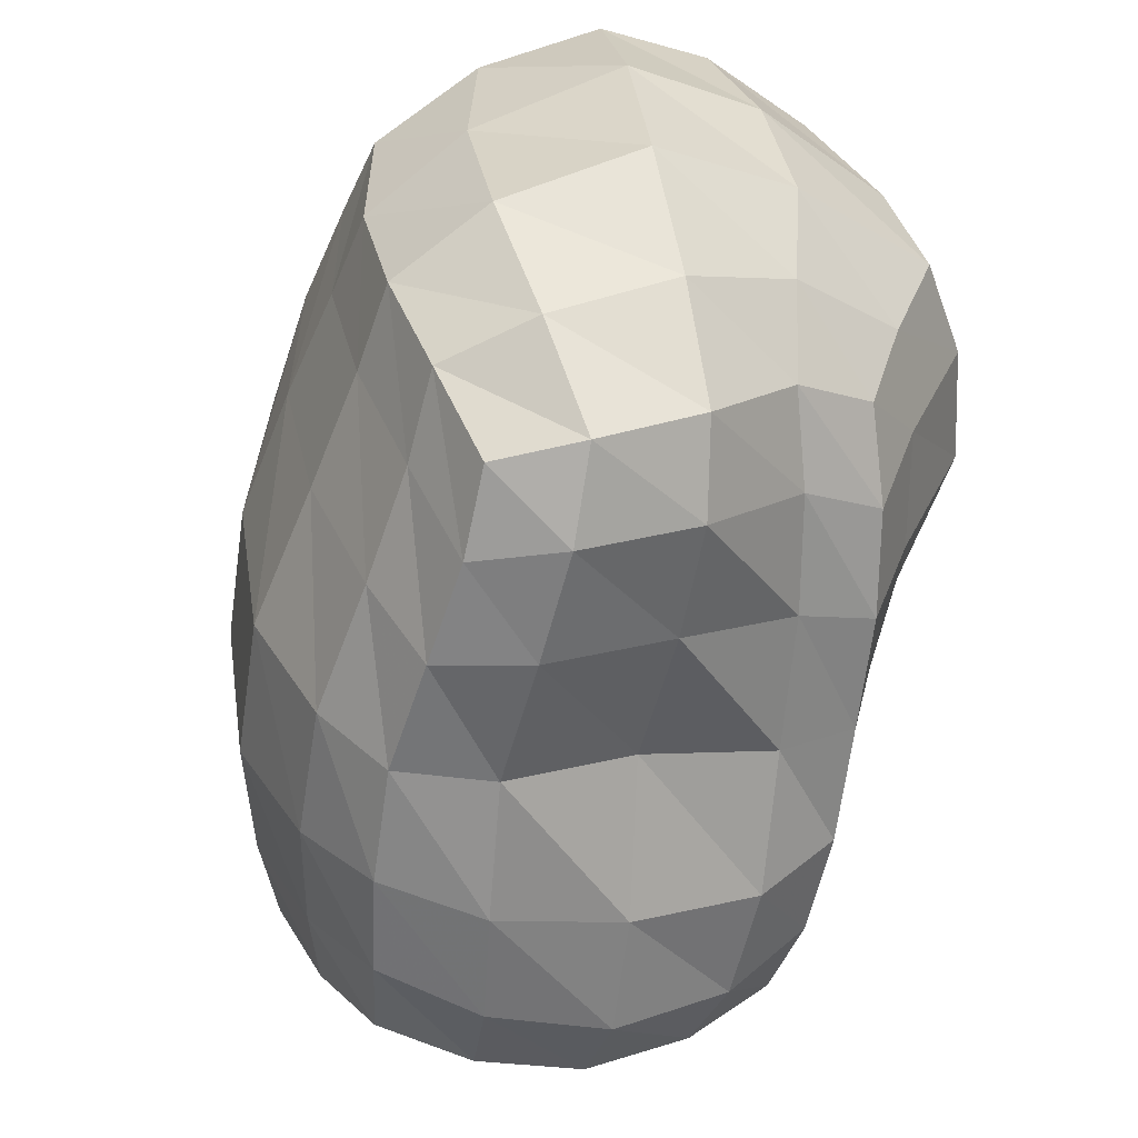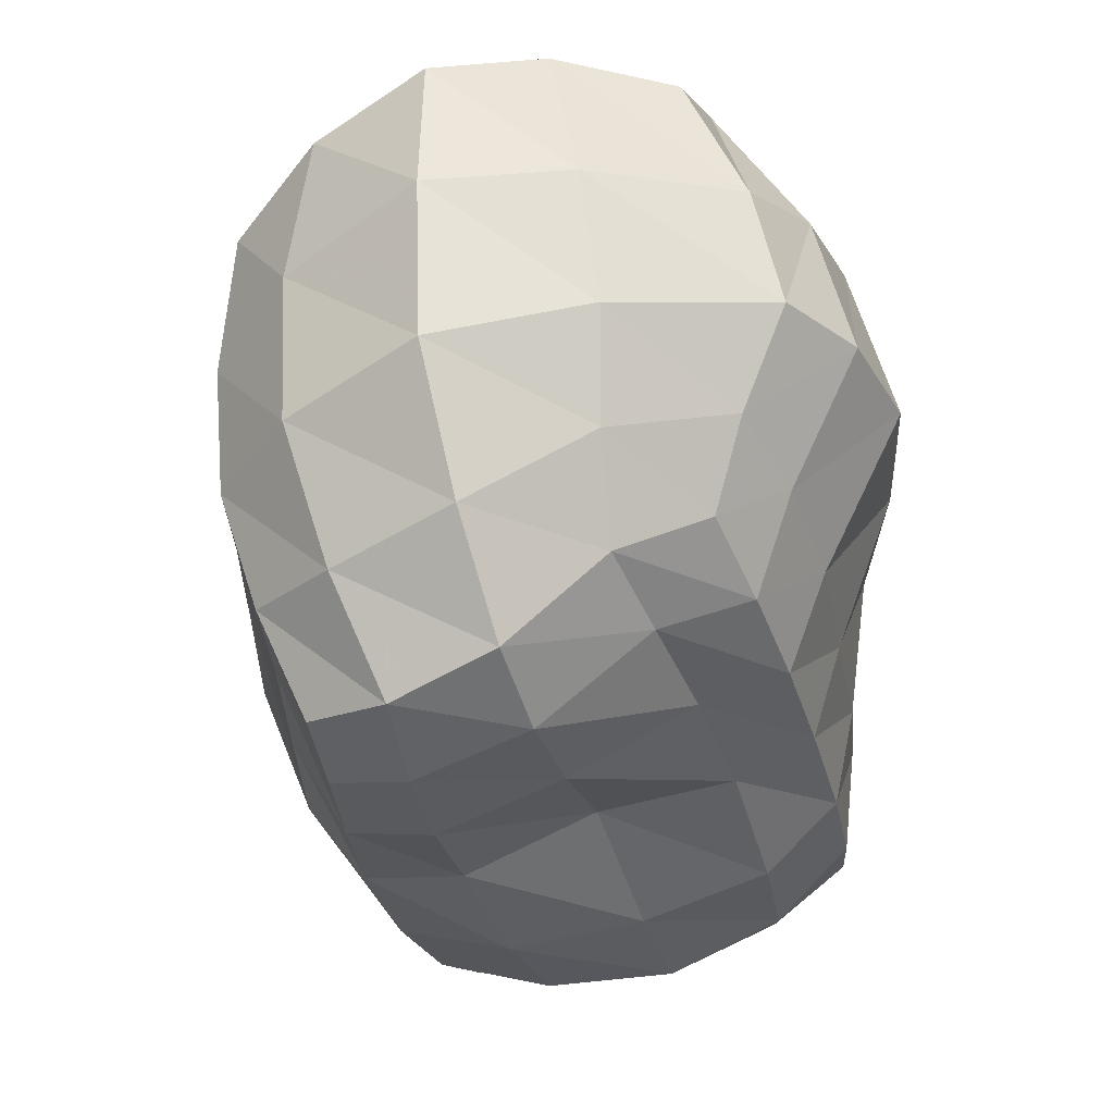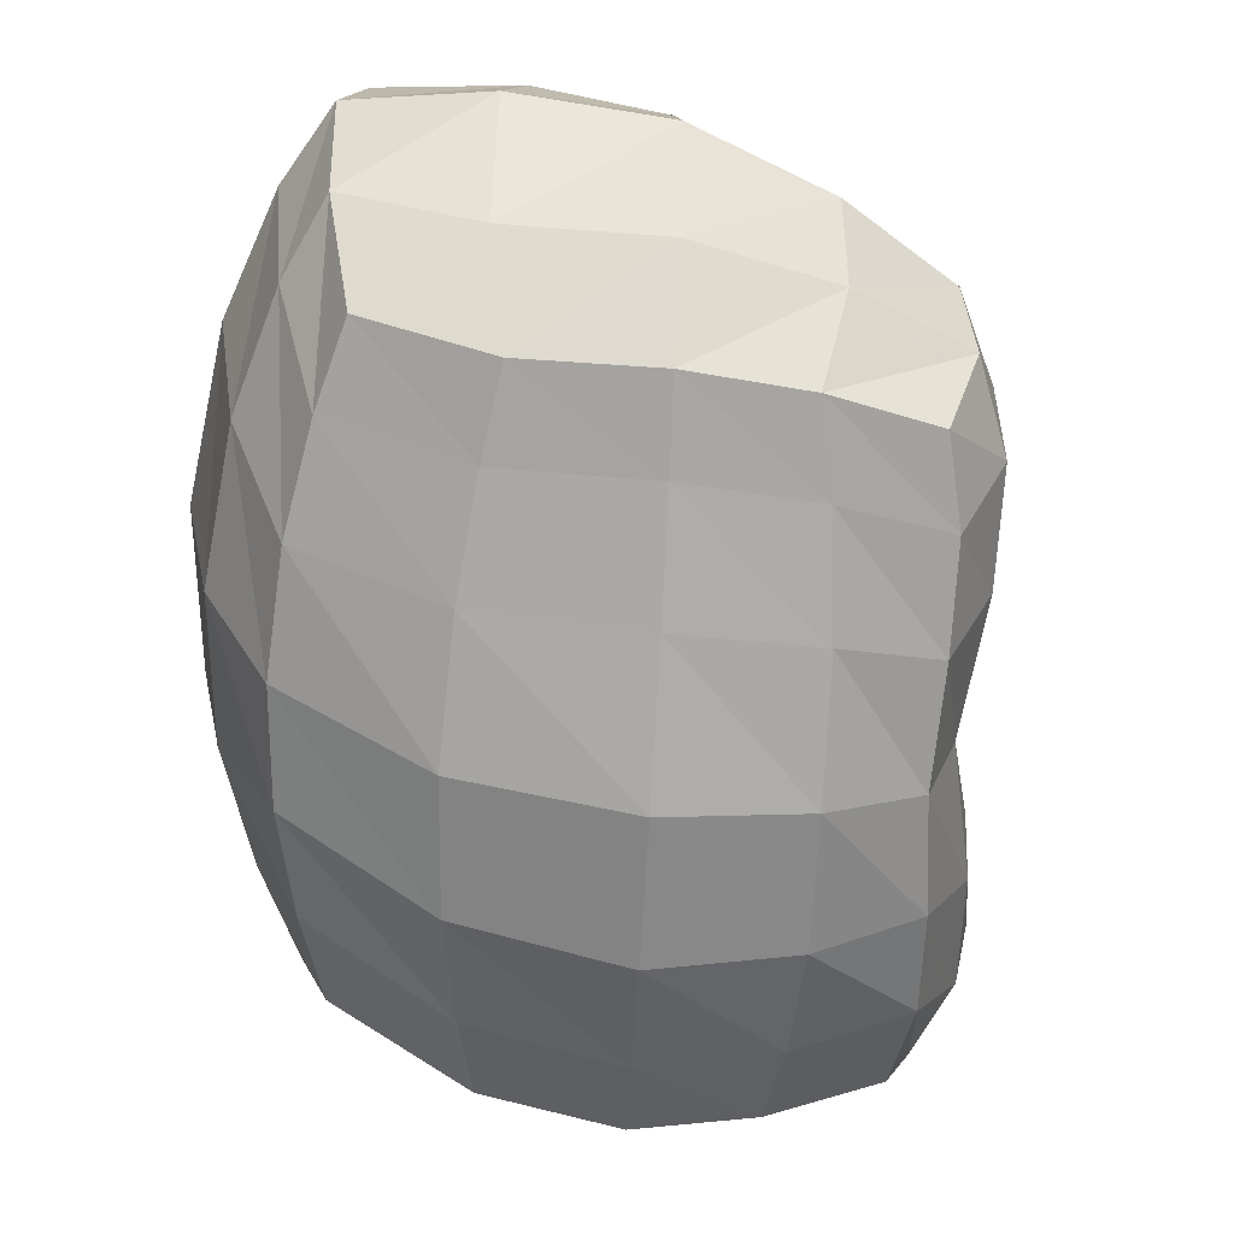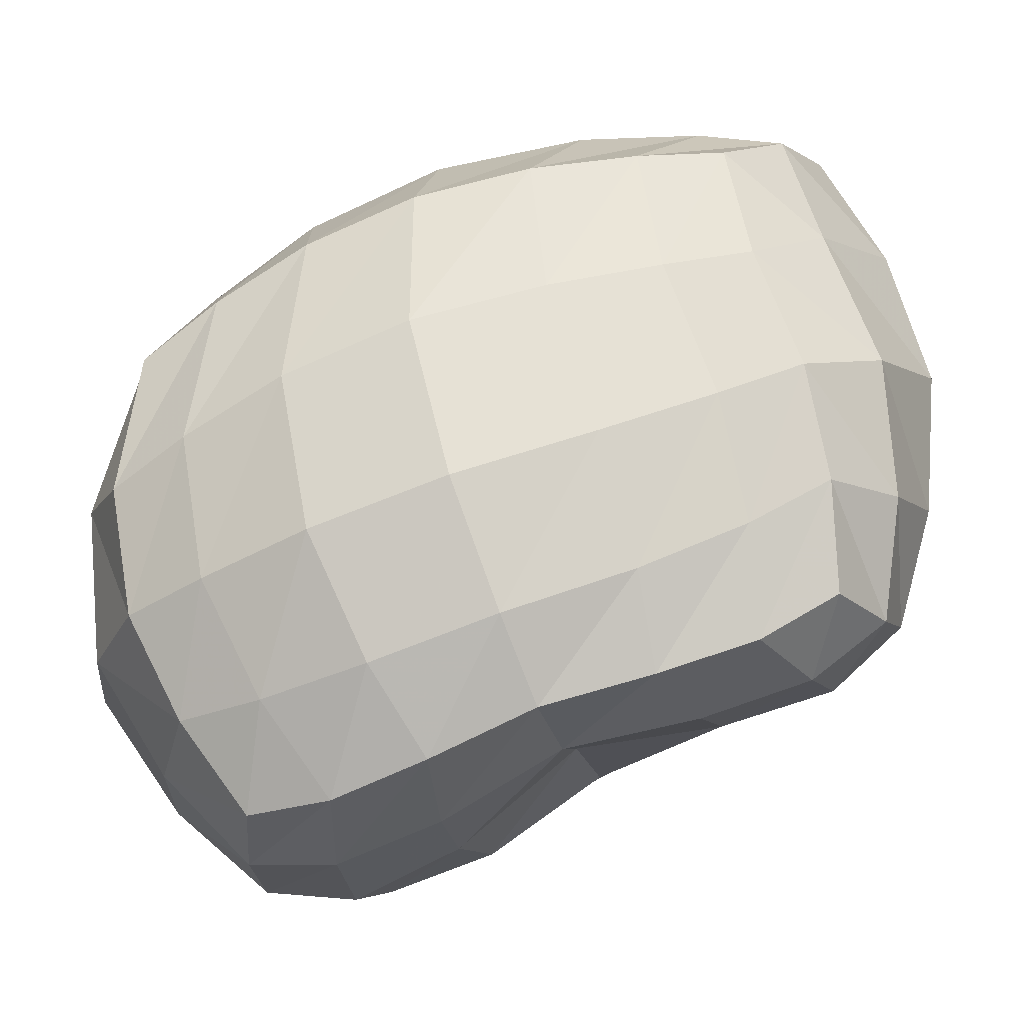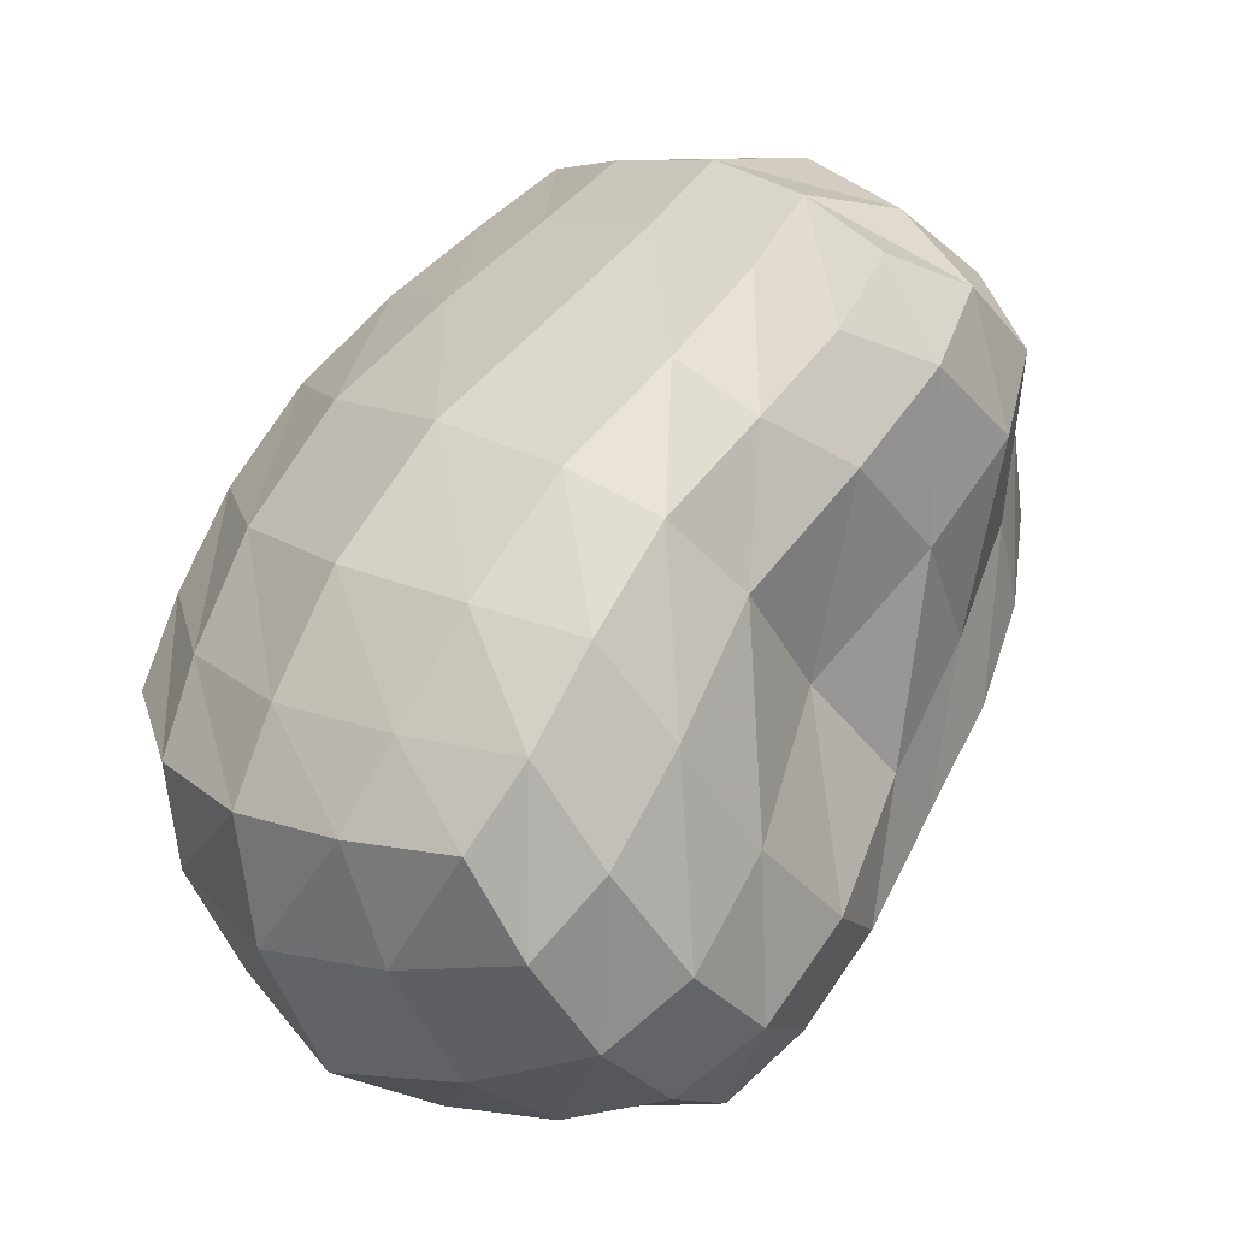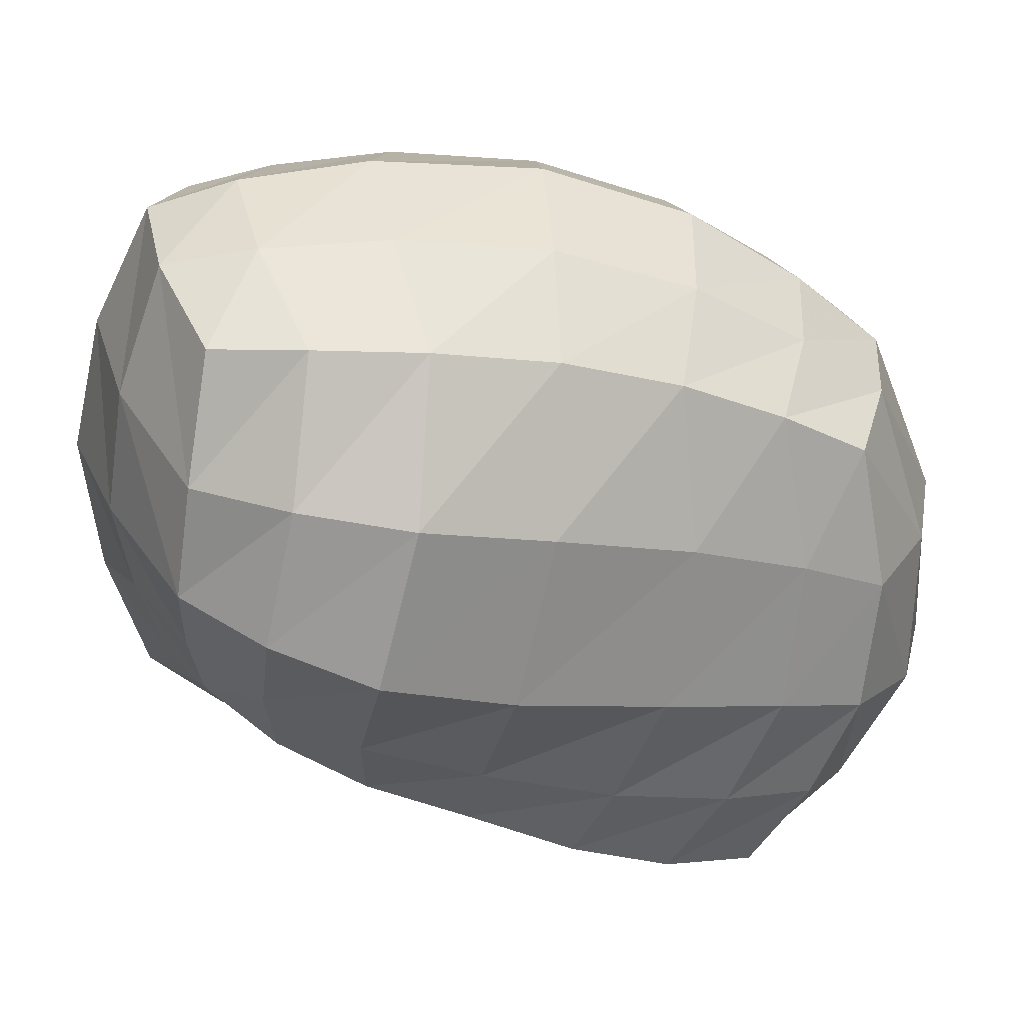
<metadata>
{"format":"obj","ext":"obj","renderer":"f3d","projection":"perspective","resolution":1024,"background":"white","views":[{"elev":-41.5,"azim":-145.6,"up":"+Z"},{"elev":-12.6,"azim":-121.7,"up":"+Z"},{"elev":72.6,"azim":115.8,"up":"+Y"},{"elev":-30.0,"azim":148.8,"up":"+Z"},{"elev":15.4,"azim":160.3,"up":"+Y"},{"elev":41.0,"azim":-46.1,"up":"+Z"}]}
</metadata>
<code>
o Stone2
v -0.2251 1.642 1.039
v 1.57 -0.05291 0.3562
v 0.9603 -0.1052 -1.549
v -0.7314 1.569 -0.8566
v -1.448 0.4524 1.491
v 0.5295 -1.203 0.769
v -0.08425 -1.261 -1.135
v -1.626 0.4491 -0.16
v -0.8698 -0.1597 1.479
v -0.07573 -0.7438 1.191
v 1.151 0.581 0.7112
v 0.4477 1.207 0.9754
v -0.6884 -0.7704 -0.9705
v -1.274 -0.122 -0.6069
v -0.1692 1.115 -1.155
v 0.4981 0.5147 -1.439
v 0.2969 -1.482 -0.3133
v 1.508 -0.1411 -0.7944
v -1.832 0.2791 0.5917
v -0.4539 1.79 -0.009396
v 0.221 1.342 -0.2941
v 1.11 0.6174 -0.6477
v -1.501 -0.4881 0.3773
v -0.4951 -1.083 -0.02779
v -1.376 1.496 0.3923
v 1.185 -1.147 -0.6801
v -0.8613 0.5847 -0.9957
v -0.09218 -0.2563 -1.408
v 0.6717 -0.1288 1.33
v -0.3212 0.7289 1.67
v -1.374 1.168 -0.6532
v 0.5047 -0.8378 -1.53
v -1.027 1.287 1.529
v 1.191 -0.7505 0.728
v 0.2573 -0.9965 0.9809
v 1.429 -0.4012 0.5645
v 0.07672 1.447 1.029
v -1.278 0.9126 1.561
v 0.1073 -1.407 -0.7458
v 0.7666 -0.4748 -1.586
v 1.627 -0.1226 -0.2551
v -1.49 0.1774 -0.4018
v -1.069 1.435 -0.8285
v 0.7432 0.1871 -1.544
v -1.693 0.3256 1.031
v -0.6105 1.715 -0.4525
v -1.203 0.1463 1.513
v -0.4655 -0.4569 1.366
v 1.391 0.2474 0.5332
v 0.8312 0.9145 0.8657
v -0.3837 -1.05 -1.099
v -0.9868 -0.4442 -0.7784
v -0.4955 1.356 -1.026
v 0.1977 0.838 -1.275
v 0.08871 1.049 1.377
v 0.9717 0.2676 1.066
v 0.2359 0.1667 -1.514
v -0.5076 0.9275 -1.186
v 0.001438 1.259 -0.8057
v 0.8076 0.5804 -1.132
v -1.231 -0.4492 0.9856
v -0.264 -1.004 0.6092
v 0.4641 -1.41 0.2067
v 1.263 -0.1289 -1.204
v -1.73 0.3998 0.1947
v -0.2745 1.734 0.4996
v 0.424 1.288 0.3495
v 1.241 0.597 0.02643
v -1.375 -0.2162 -0.2371
v -0.6061 -0.9226 -0.5847
v 1.436 -0.6318 -0.7747
v -0.8813 1.76 0.1694
v 1.356 0.1997 -0.7398
v -0.03364 -1.323 -0.1917
v -0.1734 1.592 -0.1299
v 0.7151 1.036 -0.4933
v -1.732 -0.1119 0.5127
v -1.053 -0.7851 0.1776
v 0.8547 -1.027 -1.177
v -1.641 0.9308 0.5341
v 0.7242 -1.421 -0.4918
v 0.9749 -0.4812 1.024
v -1.411 1.362 -0.1811
v -0.4115 0.1642 -1.038
v 0.2105 -0.5922 -1.584
v 1.304 -1.021 0.02751
v -1.115 0.1745 -0.7257
v 0.2845 -0.49 1.338
v -0.6248 0.2866 1.654
v -0.4574 -0.5999 -1.234
v 0.2281 0.2996 1.568
v -1.239 1.431 1.005
v -1.193 0.9211 -0.8891
v -0.7439 1.058 1.631
v -1.516 0.8077 -0.3054
v -0.6242 1.531 1.323
v 0.8643 -1.027 0.7888
v 0.1956 -1.108 -1.359
v 1.24 -0.09954 0.8124
v 1.124 -0.5741 -1.239
v -0.8486 1.218 -1.052
v -0.6925 1.676 0.761
v 1.071 0.1957 -1.196
v 0.1592 -1.237 0.3916
v -0.3278 1.333 1.379
v 0.5796 0.673 1.27
v 0.5133 -0.1896 -1.63
v -0.08908 0.5636 -1.276
v -0.3573 1.508 -0.6203
v 0.4415 0.9621 -0.9874
v -1.519 -0.07209 1.038
v -0.7786 -0.7347 0.8282
v 1.546 -0.5668 -0.1228
v -1.011 1.638 -0.3717
v 1.477 0.2063 -0.1281
v -0.2191 -1.217 -0.687
v 0.02606 1.534 0.4463
v 0.8788 0.9859 0.1961
v -1.605 0.0978 -0.01162
v -1.015 -0.5503 -0.4261
v -1.363 0.5256 -0.5253
v -1.009 0.6347 1.637
v -0.1409 -0.1125 1.553
v 0.4637 -1.306 -0.9767
v -1.519 0.9394 1.053
v -0.7813 -0.2233 -0.9347
v -0.1236 -0.8949 -1.378
v -1.594 0.8985 0.1033
v 0.6117 -0.7951 1.062
v 0.8817 -1.304 0.1414
v 0.3568 -0.4191 -0.6103
f 99 36 2 49
f 100 40 3 64
f 101 43 4 53
f 1 66 102 96
f 103 64 3 44
f 104 63 6 35
f 105 55 12 37
f 106 56 11 50
f 107 57 16 44
f 108 58 15 54
f 109 59 15 53
f 110 60 16 54
f 111 61 9 47
f 112 62 10 48
f 113 71 18 41
f 114 72 20 46
f 115 41 18 73
f 116 39 17 74
f 117 67 21 75
f 118 68 22 76
f 119 69 23 77
f 120 70 24 78
f 121 95 31 93
f 122 89 30 94
f 123 88 29 91
f 124 98 32 79
f 125 38 33 92
f 126 87 27 84
f 127 90 28 85
f 128 80 25 83
f 129 97 34 82
f 130 81 26 86
f 56 99 49 11
f 29 82 99 56
f 82 34 36 99
f 71 100 64 18
f 26 79 100 71
f 79 32 40 100
f 58 101 53 15
f 27 93 101 58
f 93 31 43 101
f 72 102 66 20
f 25 92 102 72
f 92 33 96 102
f 60 103 44 16
f 22 73 103 60
f 73 18 64 103
f 62 104 35 10
f 24 74 104 62
f 74 17 63 104
f 37 1 96 105
f 33 94 105 96
f 94 30 55 105
f 55 106 50 12
f 30 91 106 55
f 91 29 56 106
f 40 107 44 3
f 32 85 107 40
f 85 28 57 107
f 57 108 54 16
f 28 84 108 57
f 84 27 58 108
f 46 109 53 4
f 20 75 109 46
f 75 21 59 109
f 59 110 54 15
f 21 76 110 59
f 76 22 60 110
f 45 111 47 5
f 19 77 111 45
f 77 23 61 111
f 61 112 48 9
f 23 78 112 61
f 78 24 62 112
f 36 113 41 2
f 34 86 113 36
f 86 26 71 113
f 43 114 46 4
f 31 83 114 43
f 83 25 72 114
f 68 115 73 22
f 11 49 115 68
f 49 2 41 115
f 70 116 74 24
f 13 51 116 70
f 51 7 39 116
f 66 117 75 20
f 1 37 117 66
f 37 12 67 117
f 67 118 76 21
f 12 50 118 67
f 50 11 68 118
f 65 119 77 19
f 8 42 119 65
f 42 14 69 119
f 69 120 78 23
f 14 52 120 69
f 52 13 70 120
f 87 121 93 27
f 14 42 121 87
f 42 8 95 121
f 38 122 94 33
f 5 47 122 38
f 47 9 89 122
f 89 123 91 30
f 9 48 123 89
f 48 10 88 123
f 81 124 79 26
f 17 39 124 81
f 39 7 98 124
f 80 125 92 25
f 19 45 125 80
f 45 5 38 125
f 90 126 84 28
f 13 52 126 90
f 52 14 87 126
f 98 127 85 32
f 7 51 127 98
f 51 13 90 127
f 95 128 83 31
f 8 65 128 95
f 65 19 80 128
f 88 129 82 29
f 10 35 129 88
f 35 6 97 129
f 97 130 86 34
f 6 63 130 97
f 63 17 81 130

</code>
